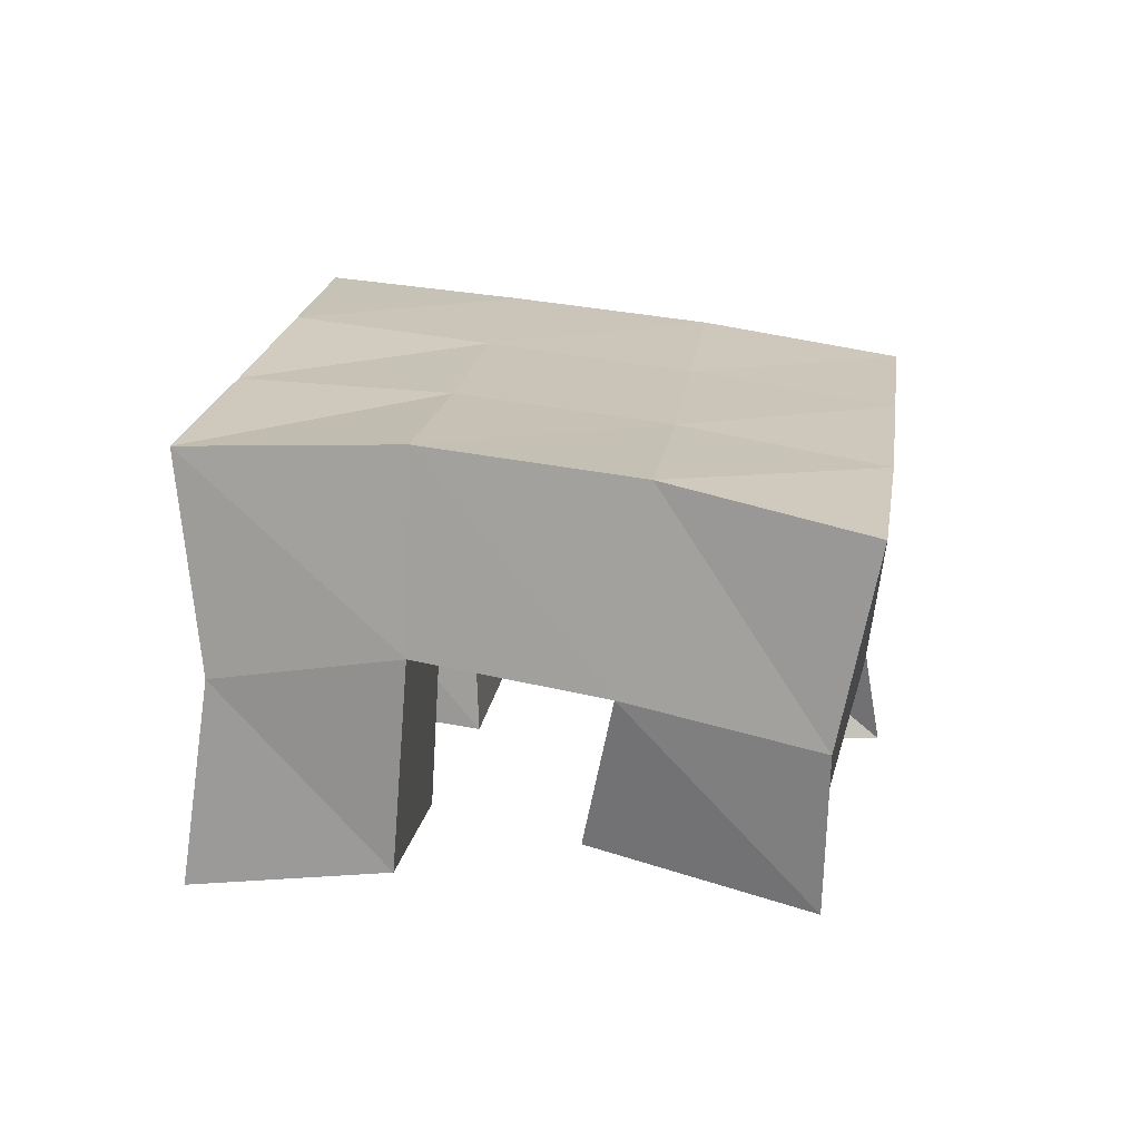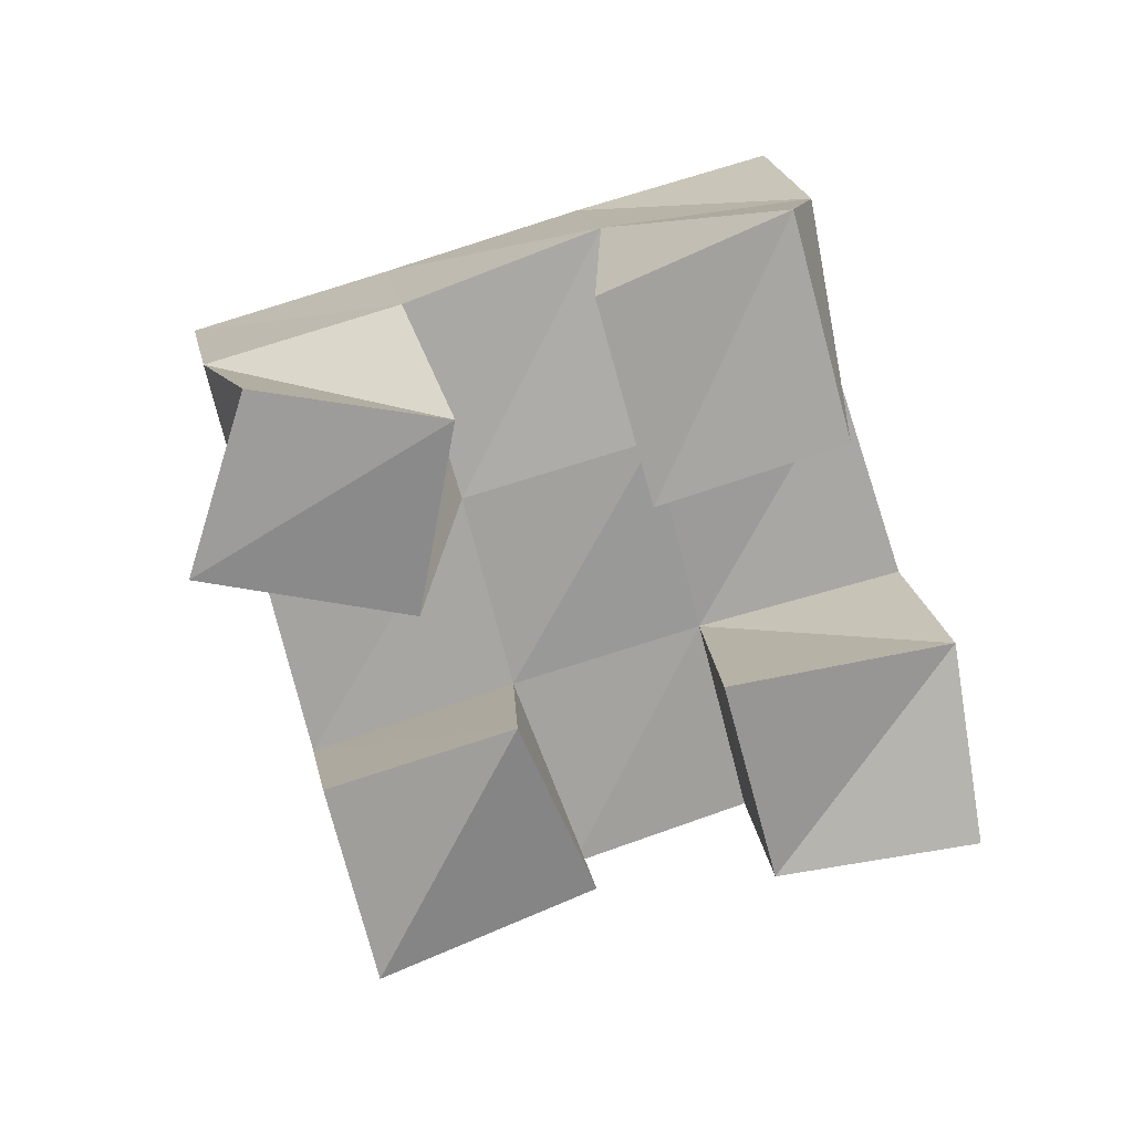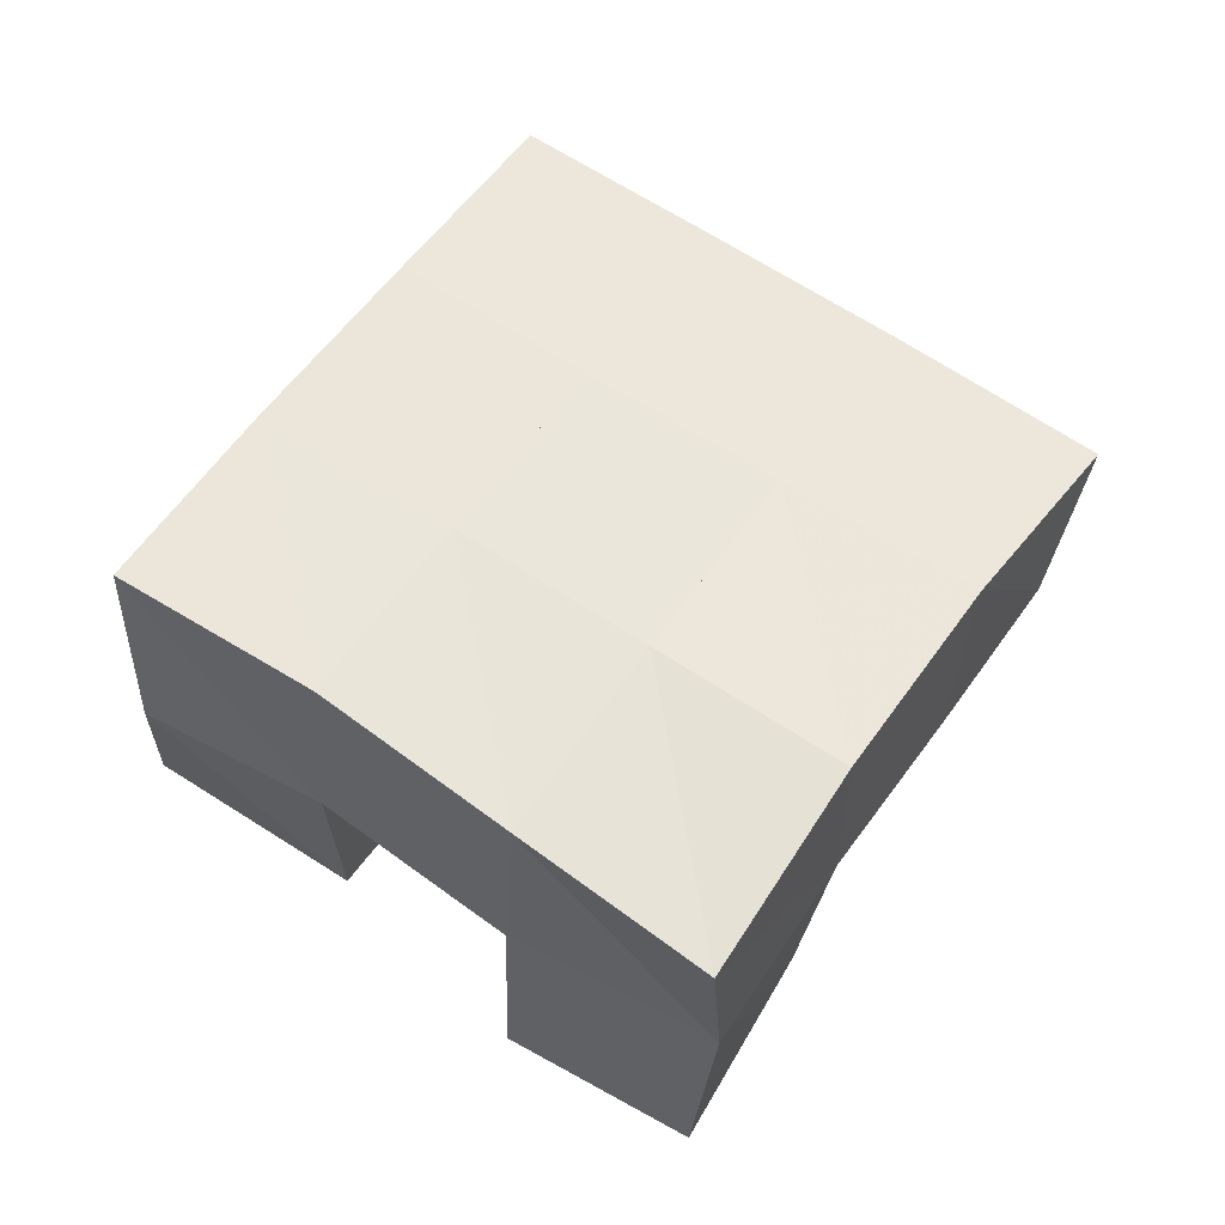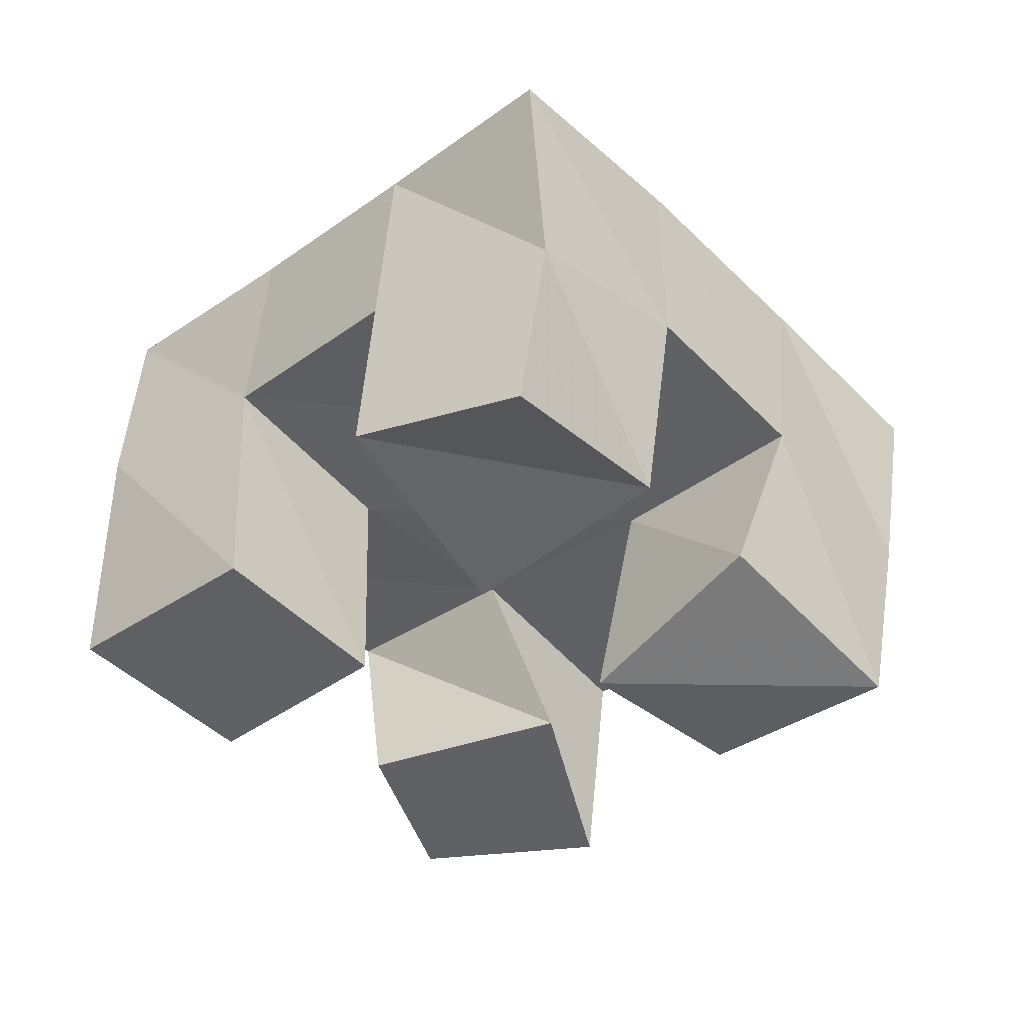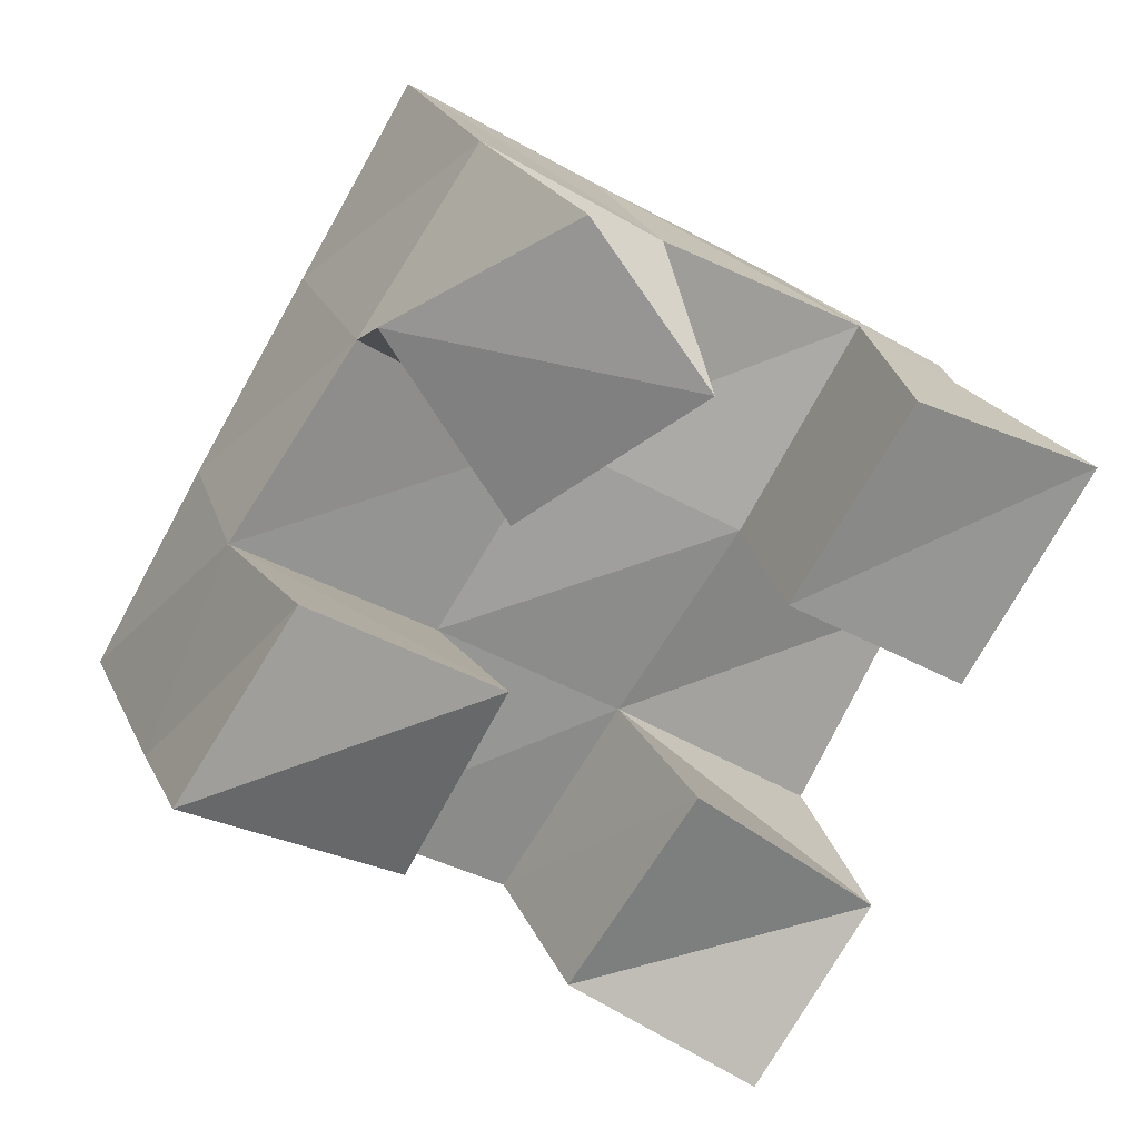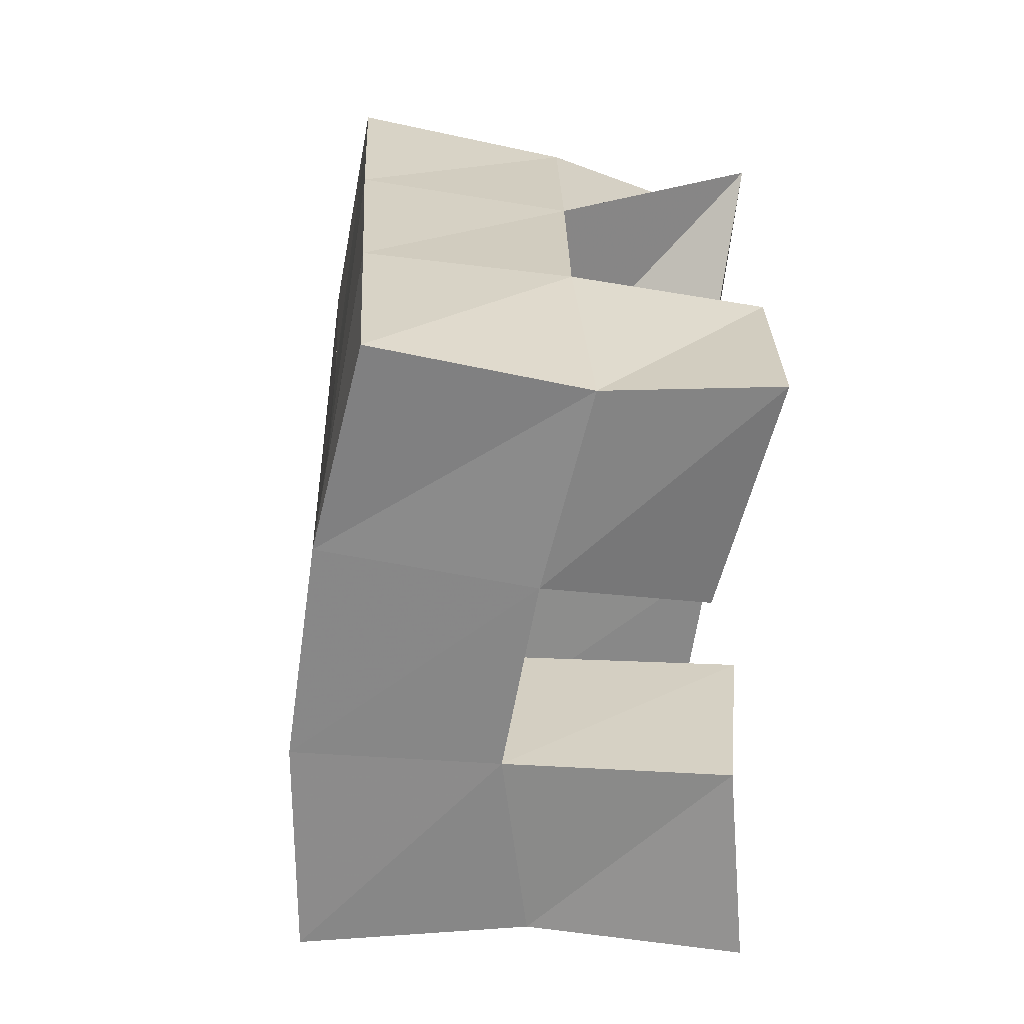
<metadata>
{"format":"obj","ext":"obj","renderer":"f3d","projection":"perspective","resolution":1024,"background":"white","views":[{"elev":18.1,"azim":-142.5,"up":"+Y"},{"elev":-70.8,"azim":45.9,"up":"+Y"},{"elev":62.6,"azim":153.5,"up":"+Y"},{"elev":-39.3,"azim":161.8,"up":"+Y"},{"elev":19.5,"azim":-9.5,"up":"+Z"},{"elev":-33.4,"azim":-92.0,"up":"+Z"}]}
</metadata>
<code>
v 2.882 0.1006 -0.2454
v 2.875 0.1515 -0.2427
v 2.91 0.1114 -0.209
v 2.906 0.1586 -0.2033
v 2.842 0.1056 -0.2193
v 2.835 0.1586 -0.2207
v 2.869 0.1 -0.1748
v 2.862 0.1567 -0.1774
v 2.831 0.1083 -0.1154
v 2.846 0.1528 -0.1115
v 2.871 0.103 -0.08853
v 2.871 0.1551 -0.06845
v 2.804 0.1 -0.07084
v 2.803 0.1446 -0.08476
v 2.845 0.1 -0.05015
v 2.83 0.1448 -0.04368
v 2.808 0.1128 -0.194
v 2.795 0.1517 -0.1987
v 2.829 0.1 -0.1482
v 2.82 0.1519 -0.1536
v 2.76 0.1 -0.1692
v 2.755 0.1414 -0.175
v 2.787 0.1 -0.1268
v 2.775 0.1449 -0.1286
v 2.927 0.1077 -0.1562
v 2.929 0.1615 -0.1589
v 2.955 0.1089 -0.1096
v 2.956 0.1615 -0.1214
v 2.887 0.1022 -0.1338
v 2.889 0.1533 -0.1346
v 2.913 0.1007 -0.09091
v 2.916 0.1591 -0.09017
v 2.88 0.2046 -0.2454
v 2.902 0.2077 -0.2016
v 2.835 0.2066 -0.2188
v 2.859 0.2057 -0.1762
v 2.79 0.201 -0.1935
v 2.814 0.2 -0.1505
v 2.745 0.1906 -0.1713
v 2.77 0.192 -0.1266
v 2.925 0.2115 -0.1577
v 2.883 0.2062 -0.1332
v 2.84 0.2006 -0.108
v 2.796 0.1935 -0.0828
v 2.952 0.2115 -0.1148
v 2.909 0.2071 -0.08978
v 2.864 0.2022 -0.06523
v 2.821 0.1944 -0.03971
f 1 2 4
f 3 1 4
f 2 6 8
f 4 2 8
f 6 5 7
f 8 6 7
f 5 1 3
f 7 5 3
f 8 7 3
f 4 8 3
f 2 1 5
f 6 2 5
f 9 10 12
f 11 9 12
f 10 14 16
f 12 10 16
f 14 13 15
f 16 14 15
f 13 9 11
f 15 13 11
f 16 15 11
f 12 16 11
f 10 9 13
f 14 10 13
f 17 18 20
f 19 17 20
f 18 22 24
f 20 18 24
f 22 21 23
f 24 22 23
f 21 17 19
f 23 21 19
f 24 23 19
f 20 24 19
f 18 17 21
f 22 18 21
f 25 26 28
f 27 25 28
f 26 30 32
f 28 26 32
f 30 29 31
f 32 30 31
f 29 25 27
f 31 29 27
f 32 31 27
f 28 32 27
f 26 25 29
f 30 26 29
f 2 33 34
f 4 2 34
f 33 35 36
f 34 33 36
f 35 6 8
f 36 35 8
f 6 2 4
f 8 6 4
f 36 8 4
f 34 36 4
f 33 2 6
f 35 33 6
f 6 35 36
f 8 6 36
f 35 37 38
f 36 35 38
f 37 18 20
f 38 37 20
f 18 6 8
f 20 18 8
f 38 20 8
f 36 38 8
f 35 6 18
f 37 35 18
f 18 37 38
f 20 18 38
f 37 39 40
f 38 37 40
f 39 22 24
f 40 39 24
f 22 18 20
f 24 22 20
f 40 24 20
f 38 40 20
f 37 18 22
f 39 37 22
f 4 34 41
f 26 4 41
f 34 36 42
f 41 34 42
f 36 8 30
f 42 36 30
f 8 4 26
f 30 8 26
f 42 30 26
f 41 42 26
f 34 4 8
f 36 34 8
f 8 36 42
f 30 8 42
f 36 38 43
f 42 36 43
f 38 20 10
f 43 38 10
f 20 8 30
f 10 20 30
f 43 10 30
f 42 43 30
f 36 8 20
f 38 36 20
f 20 38 43
f 10 20 43
f 38 40 44
f 43 38 44
f 40 24 14
f 44 40 14
f 24 20 10
f 14 24 10
f 44 14 10
f 43 44 10
f 38 20 24
f 40 38 24
f 26 41 45
f 28 26 45
f 41 42 46
f 45 41 46
f 42 30 32
f 46 42 32
f 30 26 28
f 32 30 28
f 46 32 28
f 45 46 28
f 41 26 30
f 42 41 30
f 30 42 46
f 32 30 46
f 42 43 47
f 46 42 47
f 43 10 12
f 47 43 12
f 10 30 32
f 12 10 32
f 47 12 32
f 46 47 32
f 42 30 10
f 43 42 10
f 10 43 47
f 12 10 47
f 43 44 48
f 47 43 48
f 44 14 16
f 48 44 16
f 14 10 12
f 16 14 12
f 48 16 12
f 47 48 12
f 43 10 14
f 44 43 14

</code>
